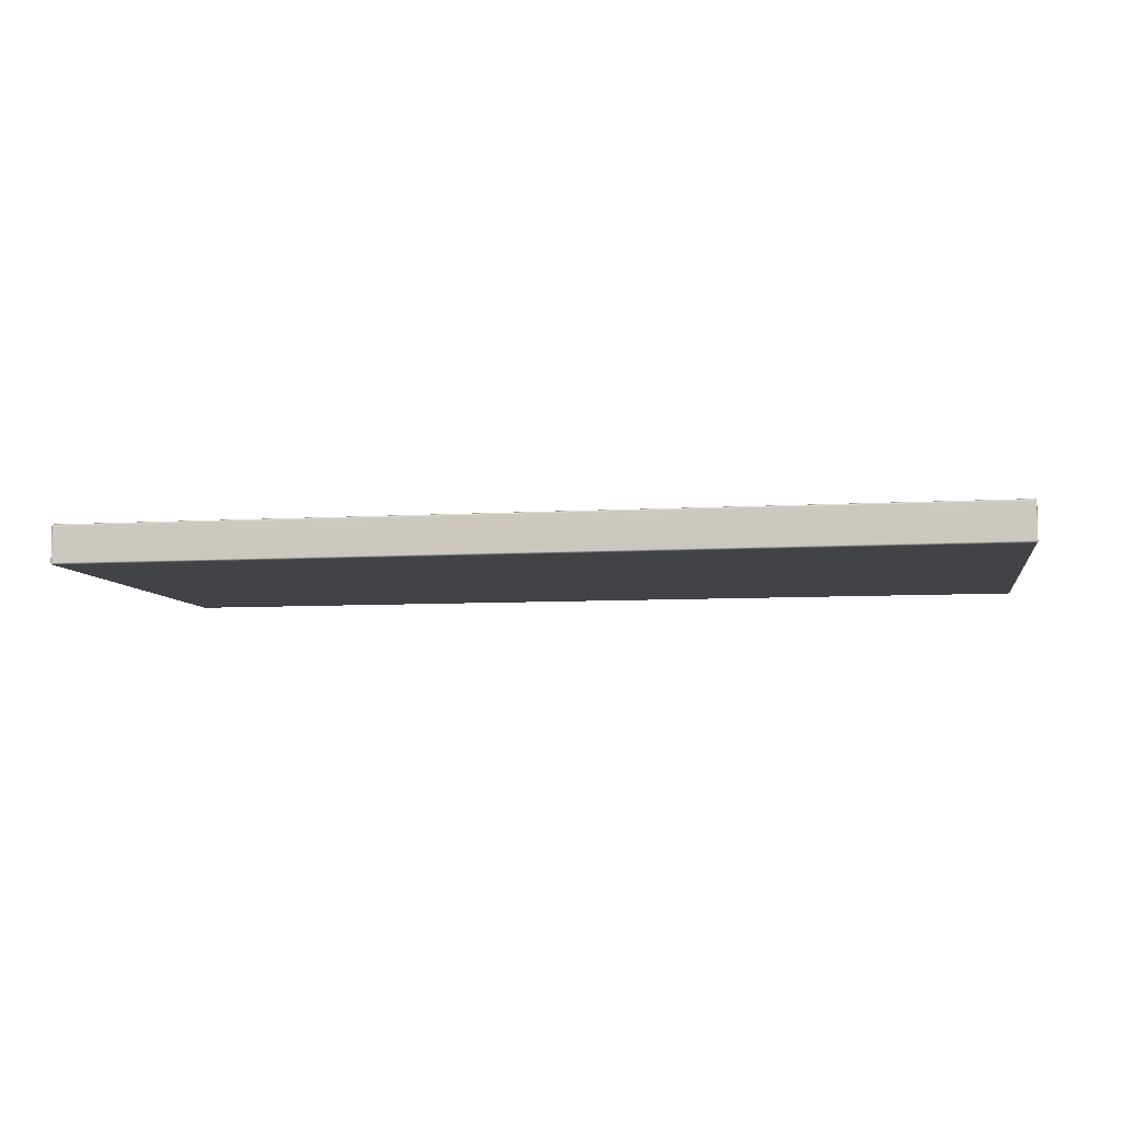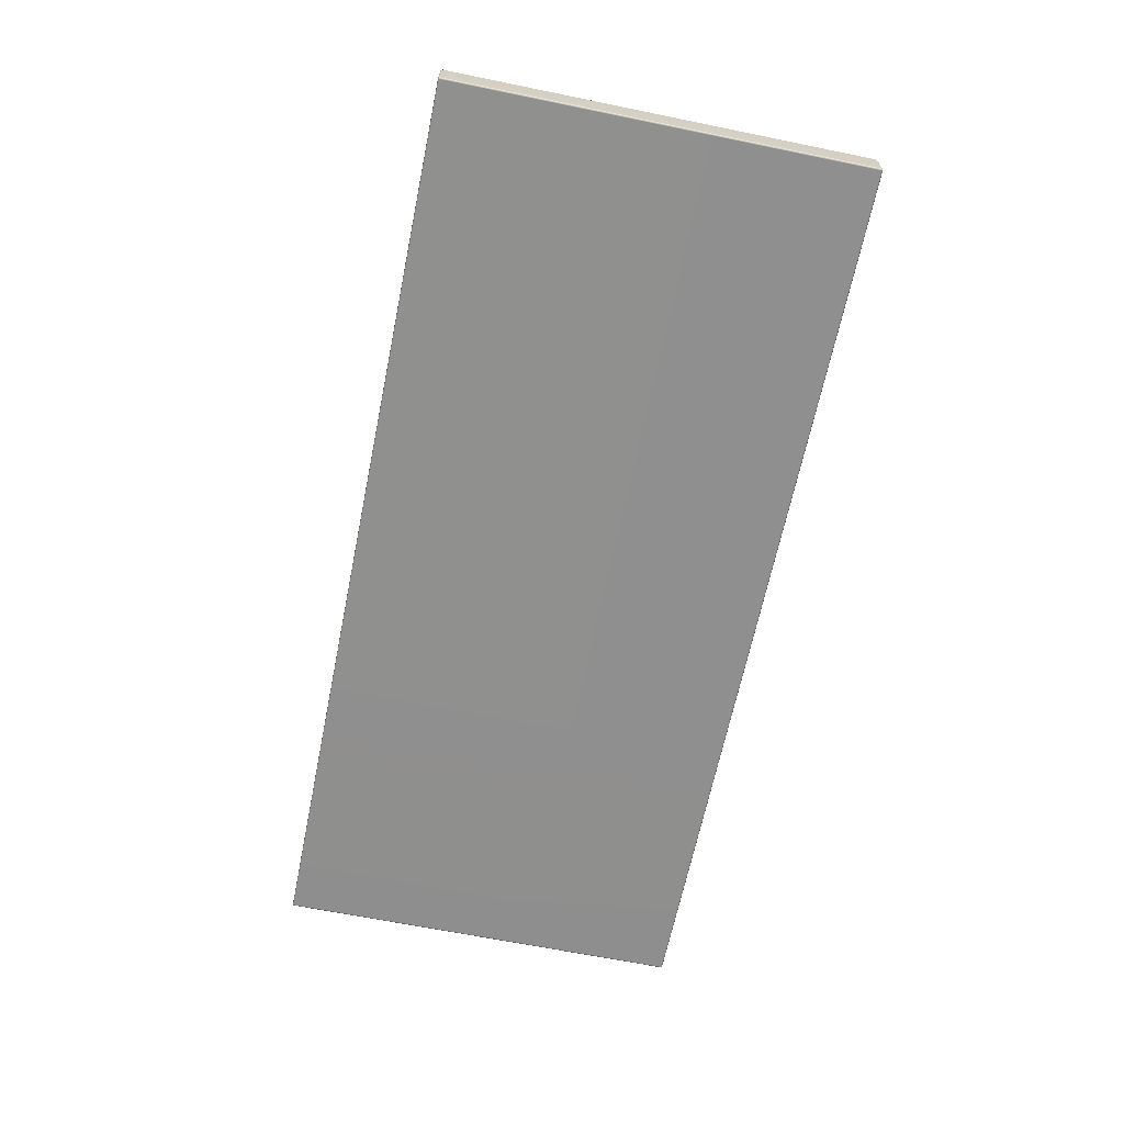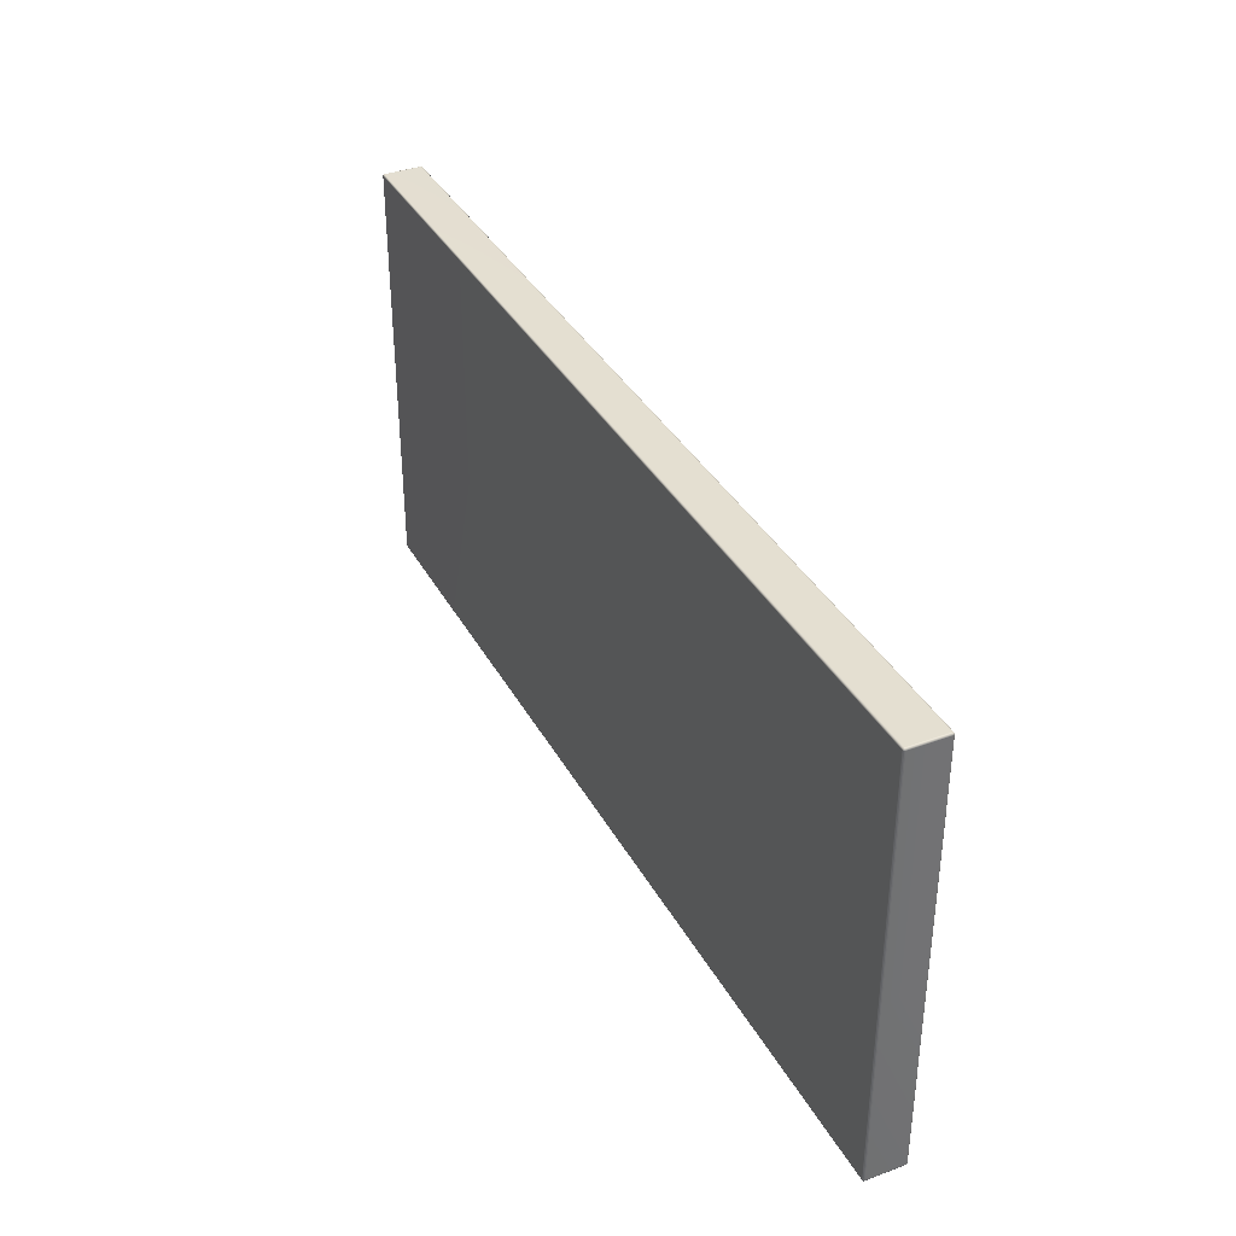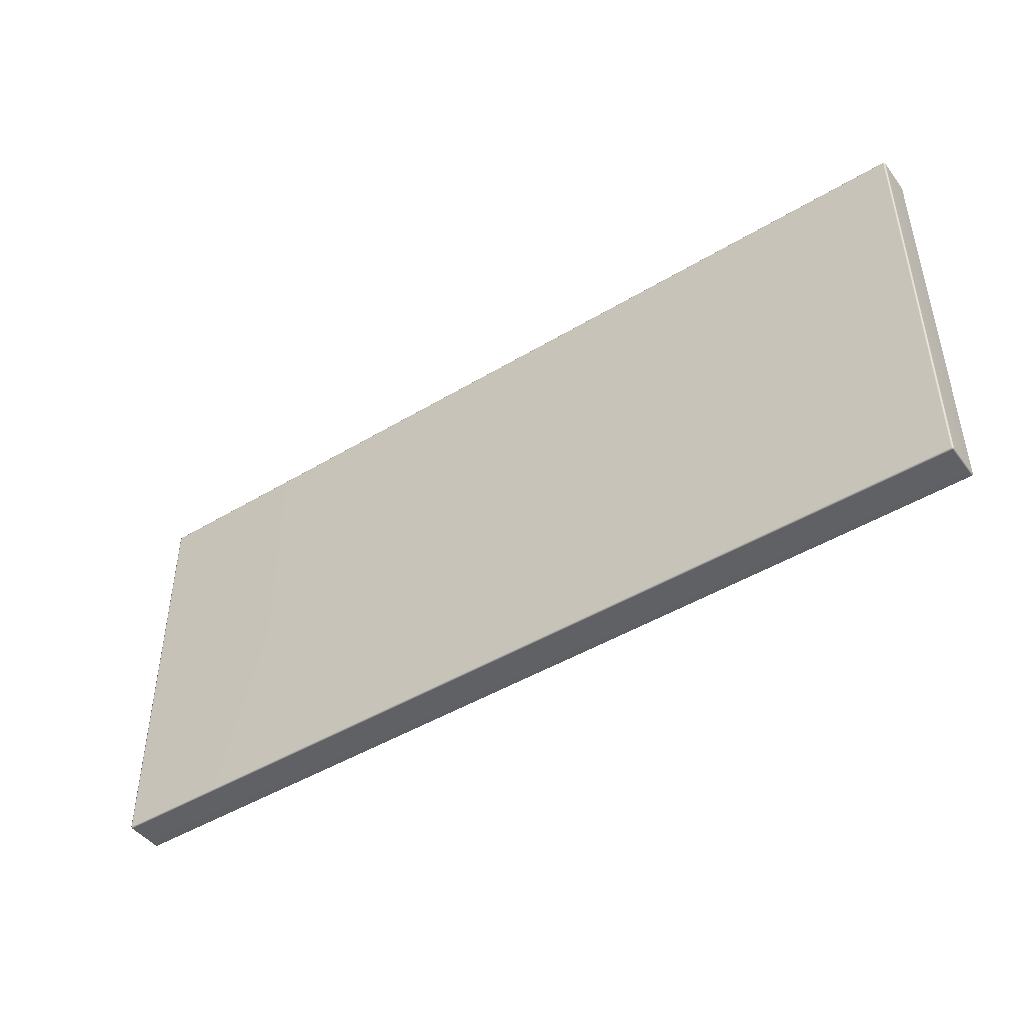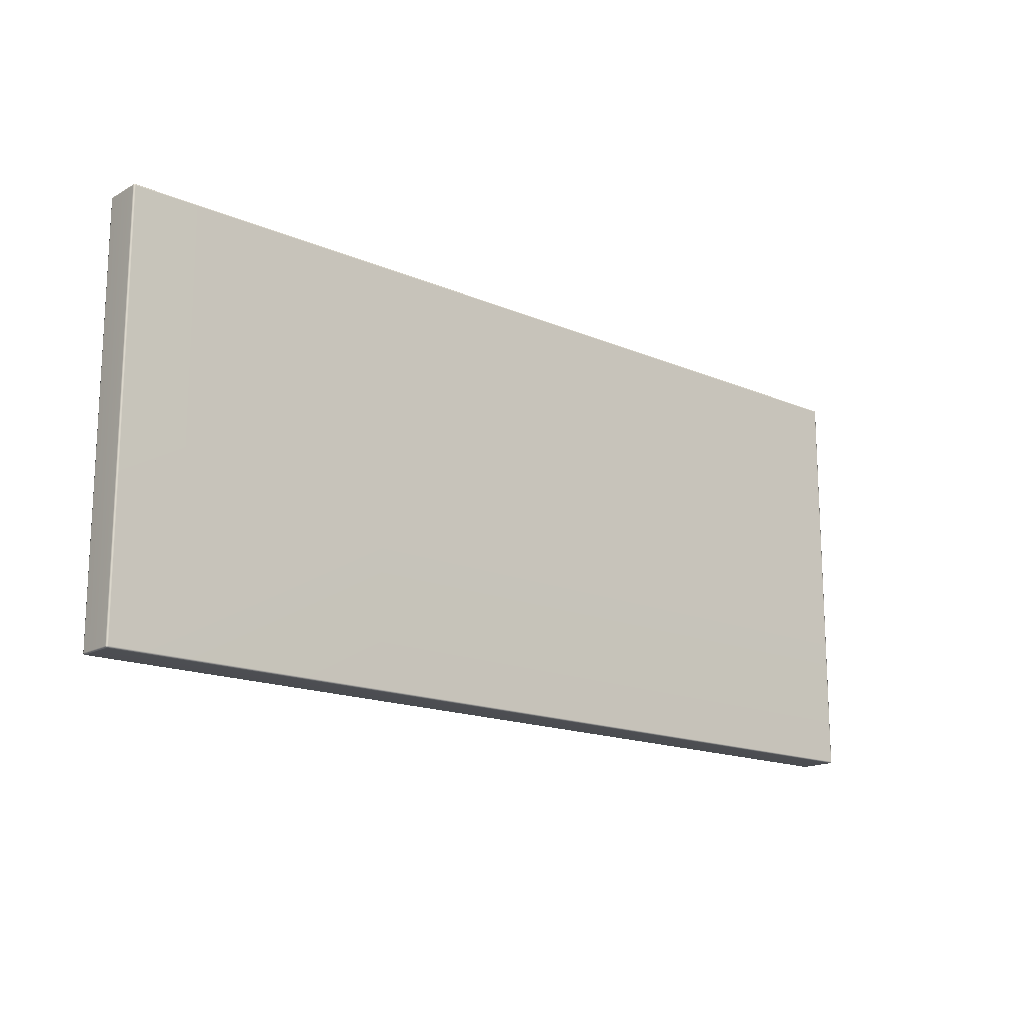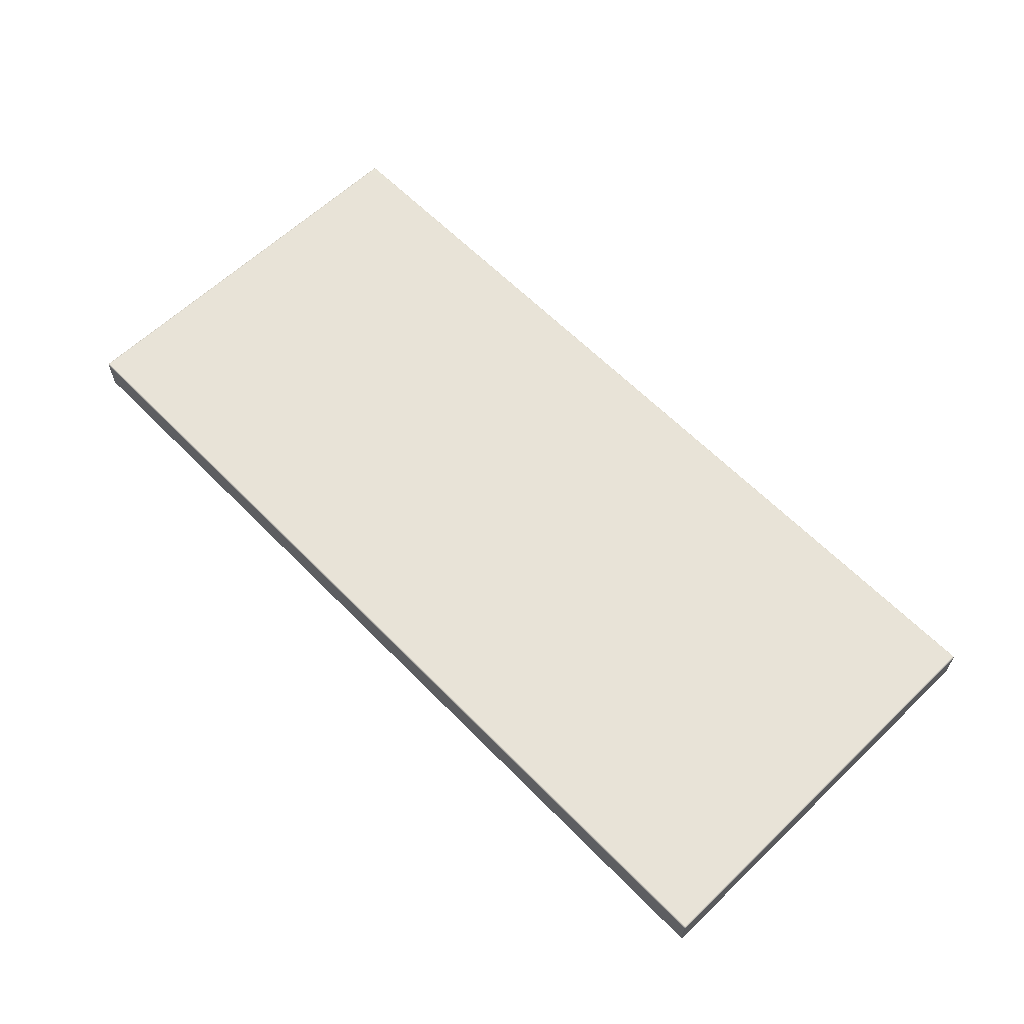
<metadata>
{"format":"obj","ext":"obj","renderer":"f3d","projection":"perspective","resolution":1024,"background":"white","views":[{"elev":-7.2,"azim":-170.2,"up":"+Z"},{"elev":-65.2,"azim":-101.6,"up":"+Z"},{"elev":36.5,"azim":-115.7,"up":"+Y"},{"elev":-45.7,"azim":-145.2,"up":"+Y"},{"elev":-16.3,"azim":138.7,"up":"+Y"},{"elev":61.7,"azim":-134.1,"up":"+Z"}]}
</metadata>
<code>
g ENV_S06_HardPlastic_BackWall_MO
v -18.9 -4.835 0.8525
v -18.89 -4.878 0.8427
v -18.9 -4.887 0.8
v -18.92 -4.835 0.8
v -18.9 2.77 0.8525
v -18.92 -4.835 -0.6642
v -18.9 -4.887 -0.6642
v -18.92 2.77 0.8
v -18.9 12.16 0.8525
v -18.9 -4.835 -0.7167
v -18.89 -4.878 -0.7069
v -18.92 2.77 -0.6642
v -18.9 2.77 -0.7167
v -18.92 12.16 0.8
v -18.92 12.16 -0.6642
v -18.9 12.16 -0.7167
v -18.9 12.22 -0.6642
v -18.89 12.21 -0.7069
v -18.9 12.22 0.8
v -18.89 12.21 0.8427
v -18.85 12.22 -0.7167
v -18.9 12.16 -0.7167
v -18.85 12.24 -0.6642
v -18.85 12.22 0.8525
v -18.9 12.16 0.8525
v -18.85 12.24 0.8
v -7.349 12.24 -0.6648
v -18.85 12.16 0.8738
v -18.9 2.77 0.8525
v -18.85 2.77 0.8738
v -18.9 -4.835 0.8525
v -7.349 12.16 0.8738
v -7.349 12.22 0.8525
v -7.349 12.24 0.8
v 7.279 12.24 0.8
v 7.279 12.22 0.8525
v 7.279 12.24 -0.6648
v -7.349 12.22 -0.7167
v 7.279 12.22 -0.7167
v -18.85 12.16 -0.738
v -18.85 2.77 -0.738
v -18.9 2.77 -0.7167
v -18.85 -4.835 -0.738
v -18.9 -4.835 -0.7167
v -18.85 -4.887 -0.7167
v -18.89 -4.878 -0.7069
v -7.349 -4.835 -0.738
v -7.349 -4.887 -0.7167
v 7.279 -4.887 -0.7167
v -7.349 2.77 -0.738
v -7.349 12.16 -0.738
v 7.279 -4.835 -0.738
v 7.279 12.16 -0.738
v 7.279 2.77 -0.738
v 18.78 -4.835 -0.738
v 18.78 -4.887 -0.7167
v 18.78 2.77 -0.738
v 18.83 -4.835 -0.7167
v 18.82 -4.878 -0.7069
v 18.83 2.77 -0.7167
v 18.78 12.16 -0.738
v 18.83 12.16 -0.7167
v 18.78 12.22 -0.7167
v 18.82 12.21 -0.7069
v 18.78 12.24 -0.6648
v 18.83 12.22 -0.6648
v 18.83 12.16 -0.7167
v 18.78 12.24 0.8
v 18.78 12.22 0.8525
v 18.83 12.22 0.8
v 18.85 12.16 -0.6648
v 18.85 2.77 -0.6648
v 18.83 2.77 -0.7167
v 18.85 -4.835 -0.6648
v 18.83 -4.835 -0.7167
v 18.83 -4.887 -0.6648
v 18.82 -4.878 -0.7069
v 18.85 -4.835 0.8
v 18.83 -4.887 0.8
v 18.85 2.77 0.8
v 18.83 -4.835 0.8525
v 18.82 -4.878 0.8427
v 18.83 2.77 0.8525
v 18.85 12.16 0.8
v 18.83 12.16 0.8525
v 18.82 12.21 0.8427
v 18.83 12.16 0.8525
v 18.78 12.16 0.8738
v 18.78 2.77 0.8738
v 18.83 2.77 0.8525
v 7.279 12.16 0.8738
v -7.349 7.02 0.8738
v 7.279 7.02 0.8738
v -7.349 -1.479 0.8738
v 7.279 -1.479 0.8738
v 18.78 -4.835 0.8738
v 18.83 -4.835 0.8525
v -18.85 -4.835 0.8738
v -7.349 -4.835 0.8738
v 7.279 -4.835 0.8738
v 18.78 -4.887 0.8525
v 18.82 -4.878 0.8427
v 7.279 -4.887 0.8525
v -7.349 -4.887 0.8525
v -18.85 -4.887 0.8525
v -18.89 -4.878 0.8427
v -18.9 -4.887 0.8
v -18.89 -4.878 0.8427
v -18.85 -4.887 0.8525
v -18.85 -4.909 0.8
v -18.9 -4.887 -0.6642
v -7.349 -4.909 0.8
v -7.349 -4.887 0.8525
v 7.279 -4.887 0.8525
v -18.85 -4.909 -0.6642
v -18.85 -4.887 -0.7167
v -18.89 -4.878 -0.7069
v -7.349 -4.887 -0.7167
v -7.349 -4.909 -0.6648
v 7.279 -4.909 0.8
v 7.279 -4.909 -0.6648
v 7.279 -4.887 -0.7167
v 18.78 -4.887 -0.7167
v 18.78 -4.909 0.8
v 18.78 -4.887 0.8525
v 18.78 -4.909 -0.6648
v 18.83 -4.887 0.8
v 18.82 -4.878 0.8427
v 18.83 -4.887 -0.6648
v 18.82 -4.878 -0.7069
v 7.279 7.02 0.8738
v 7.279 -1.479 0.8738
v -7.349 -1.479 0.8738
v -7.349 7.02 0.8738
g ENV_S06_HardPlastic_BackWall_MO_0
f 3 2 1
f 4 3 1
f 1 5 4
f 4 6 3
f 6 7 3
f 5 8 4
f 4 8 6
f 5 9 8
f 6 10 7
f 10 11 7
f 10 6 12
f 8 12 6
f 13 10 12
f 9 14 8
f 8 14 12
f 13 12 15
f 14 15 12
f 16 13 15
f 15 17 16
f 17 15 14
f 17 18 16
f 14 9 19
f 19 17 14
f 9 20 19
f 21 18 17
f 22 18 21
f 23 17 19
f 23 21 17
f 19 20 24
f 24 20 25
f 26 23 19
f 26 19 24
f 23 27 21
f 27 23 26
f 28 24 25
f 28 25 29
f 30 28 29
f 30 29 31
f 28 32 24
f 32 28 30
f 24 33 26
f 32 33 24
f 34 27 26
f 33 34 26
f 34 33 35
f 33 32 36
f 33 36 35
f 27 34 37
f 34 35 37
f 27 38 21
f 27 37 39
f 38 27 39
f 21 38 40
f 40 22 21
f 40 41 22
f 41 42 22
f 41 43 42
f 43 44 42
f 43 45 44
f 45 46 44
f 43 47 45
f 47 43 41
f 47 48 45
f 48 47 49
f 50 41 40
f 50 47 41
f 38 51 40
f 51 50 40
f 47 52 49
f 47 50 52
f 51 38 53
f 38 39 53
f 50 51 54
f 50 54 52
f 51 53 54
f 52 55 49
f 55 56 49
f 54 57 52
f 57 55 52
f 54 53 57
f 55 58 56
f 58 55 57
f 58 59 56
f 60 58 57
f 60 57 61
f 53 61 57
f 62 60 61
f 63 61 53
f 61 63 62
f 39 63 53
f 63 64 62
f 65 63 39
f 37 65 39
f 66 64 63
f 65 66 63
f 67 64 66
f 68 65 37
f 66 65 68
f 35 68 37
f 69 68 35
f 36 69 35
f 70 66 68
f 68 69 70
f 71 67 66
f 71 66 70
f 71 72 67
f 72 73 67
f 72 74 73
f 74 75 73
f 74 76 75
f 76 77 75
f 76 74 78
f 74 72 78
f 79 76 78
f 72 71 80
f 72 80 78
f 78 81 79
f 78 80 81
f 81 82 79
f 80 83 81
f 71 84 80
f 80 84 83
f 84 85 83
f 84 71 70
f 84 70 85
f 70 86 85
f 69 86 70
f 87 86 69
f 88 87 69
f 87 88 89
f 88 69 36
f 90 87 89
f 91 88 36
f 89 88 91
f 32 91 36
f 32 92 91
f 92 32 30
f 92 93 91
f 93 89 91
f 92 30 94
f 95 89 93
f 90 89 96
f 97 90 96
f 94 30 98
f 98 30 31
f 94 99 95
f 99 94 98
f 95 100 89
f 100 96 89
f 99 100 95
f 96 101 97
f 101 96 100
f 101 102 97
f 103 101 100
f 103 100 104
f 100 99 104
f 104 99 98
f 105 104 98
f 98 31 105
f 31 106 105
f 109 108 107
f 110 109 107
f 107 111 110
f 110 112 109
f 112 113 109
f 113 112 114
f 111 115 110
f 112 110 115
f 115 111 116
f 111 117 116
f 116 118 115
f 119 112 115
f 118 119 115
f 112 120 114
f 112 119 120
f 119 118 121
f 119 121 120
f 118 122 121
f 122 123 121
f 120 124 114
f 124 125 114
f 121 126 120
f 123 126 121
f 126 124 120
f 124 127 125
f 124 126 127
f 127 128 125
f 126 129 127
f 126 123 129
f 123 130 129
f 133 132 131
f 134 133 131

</code>
